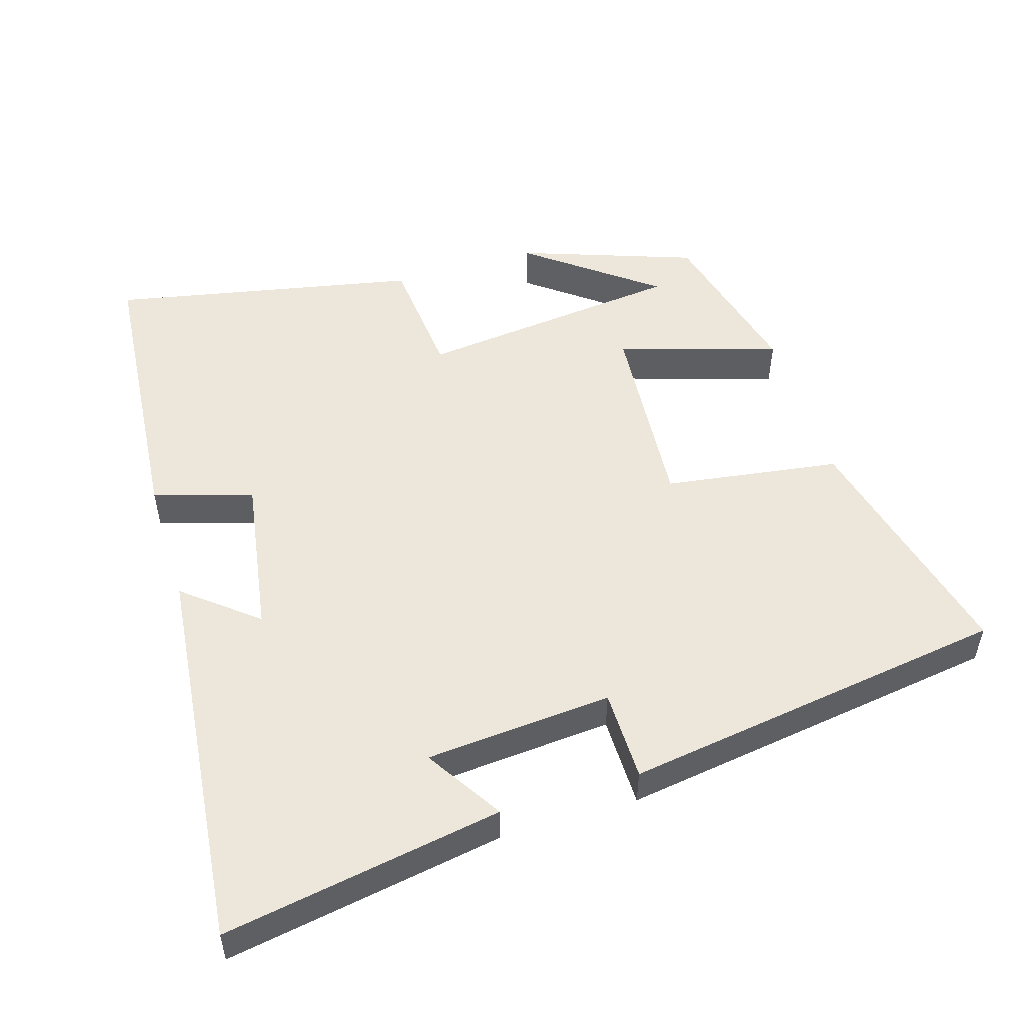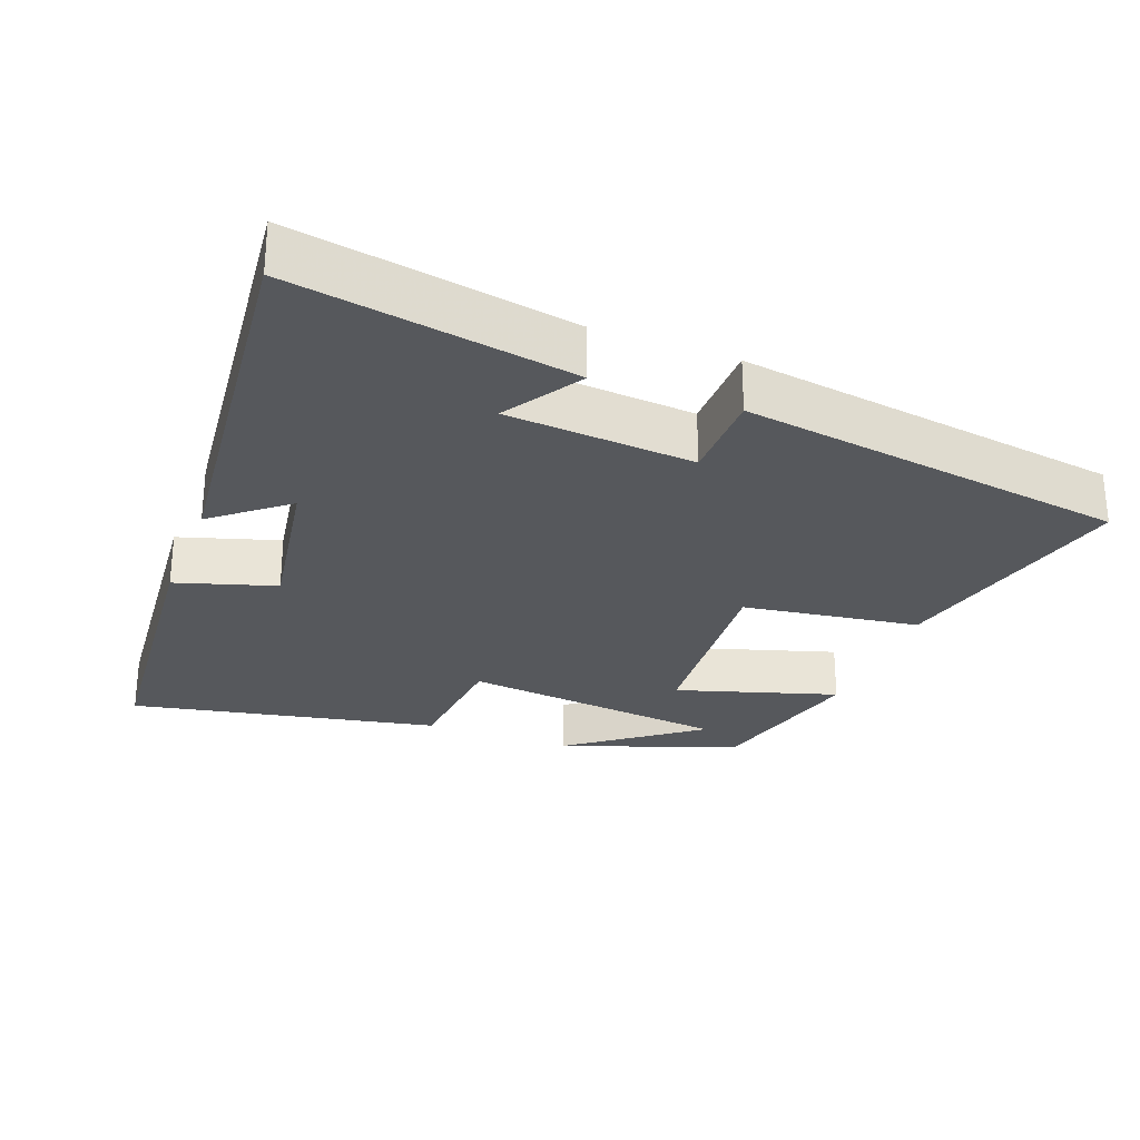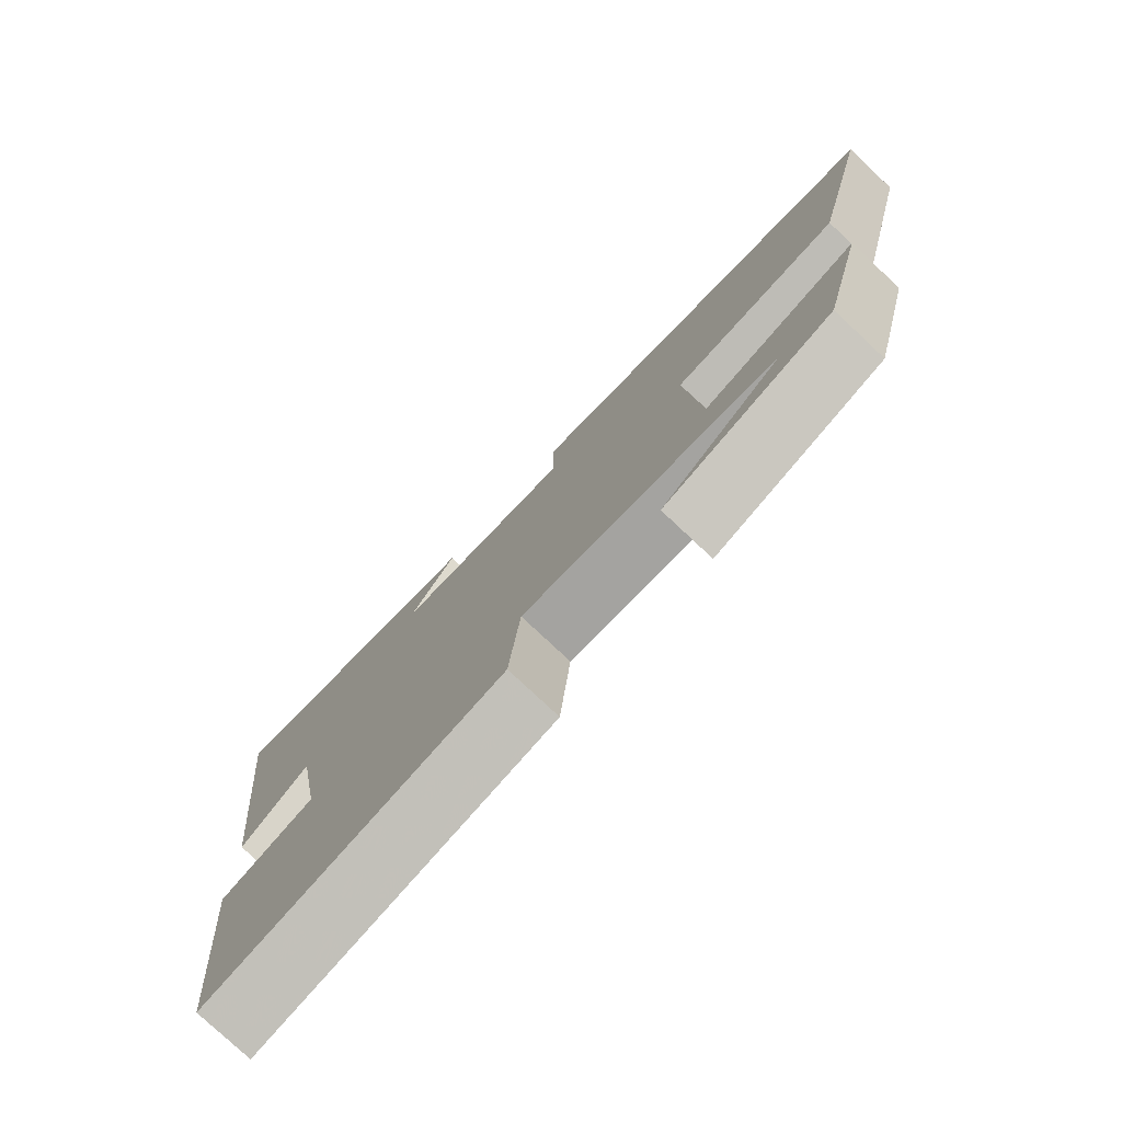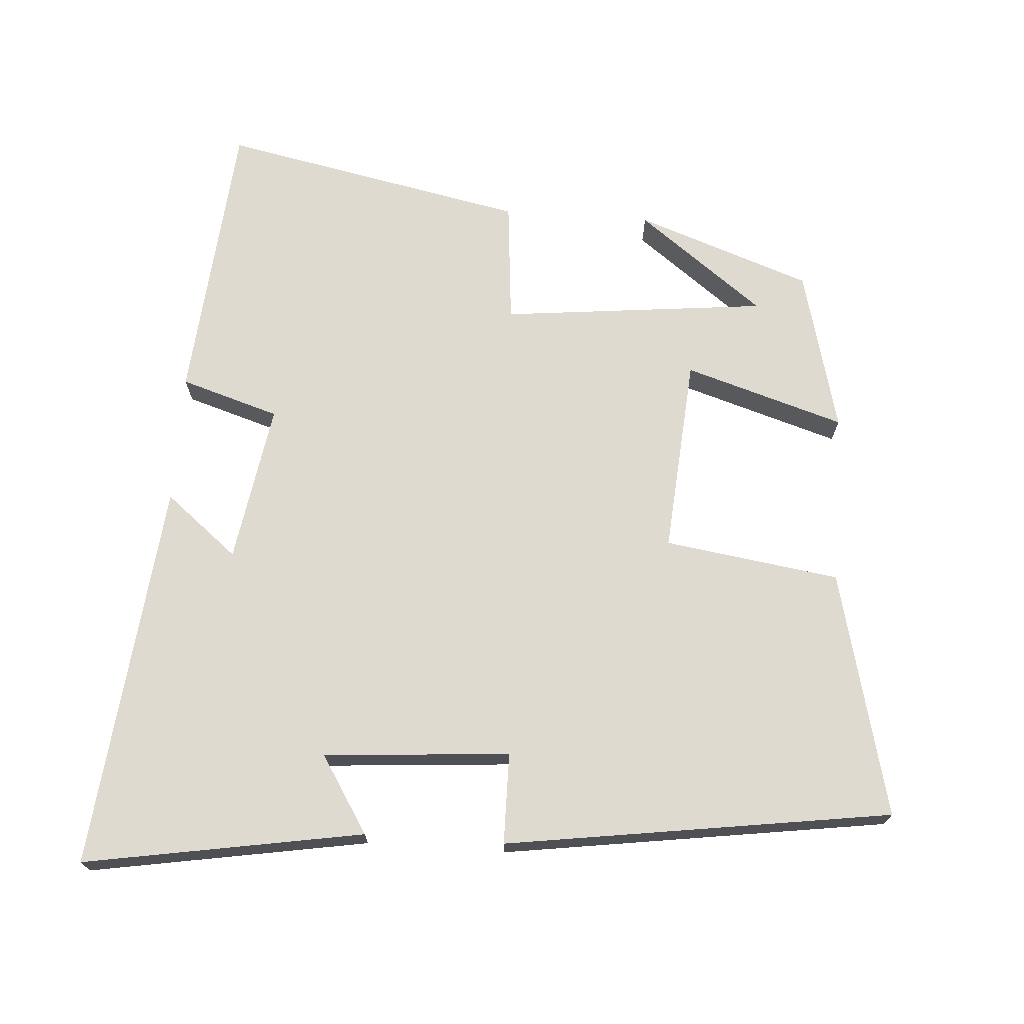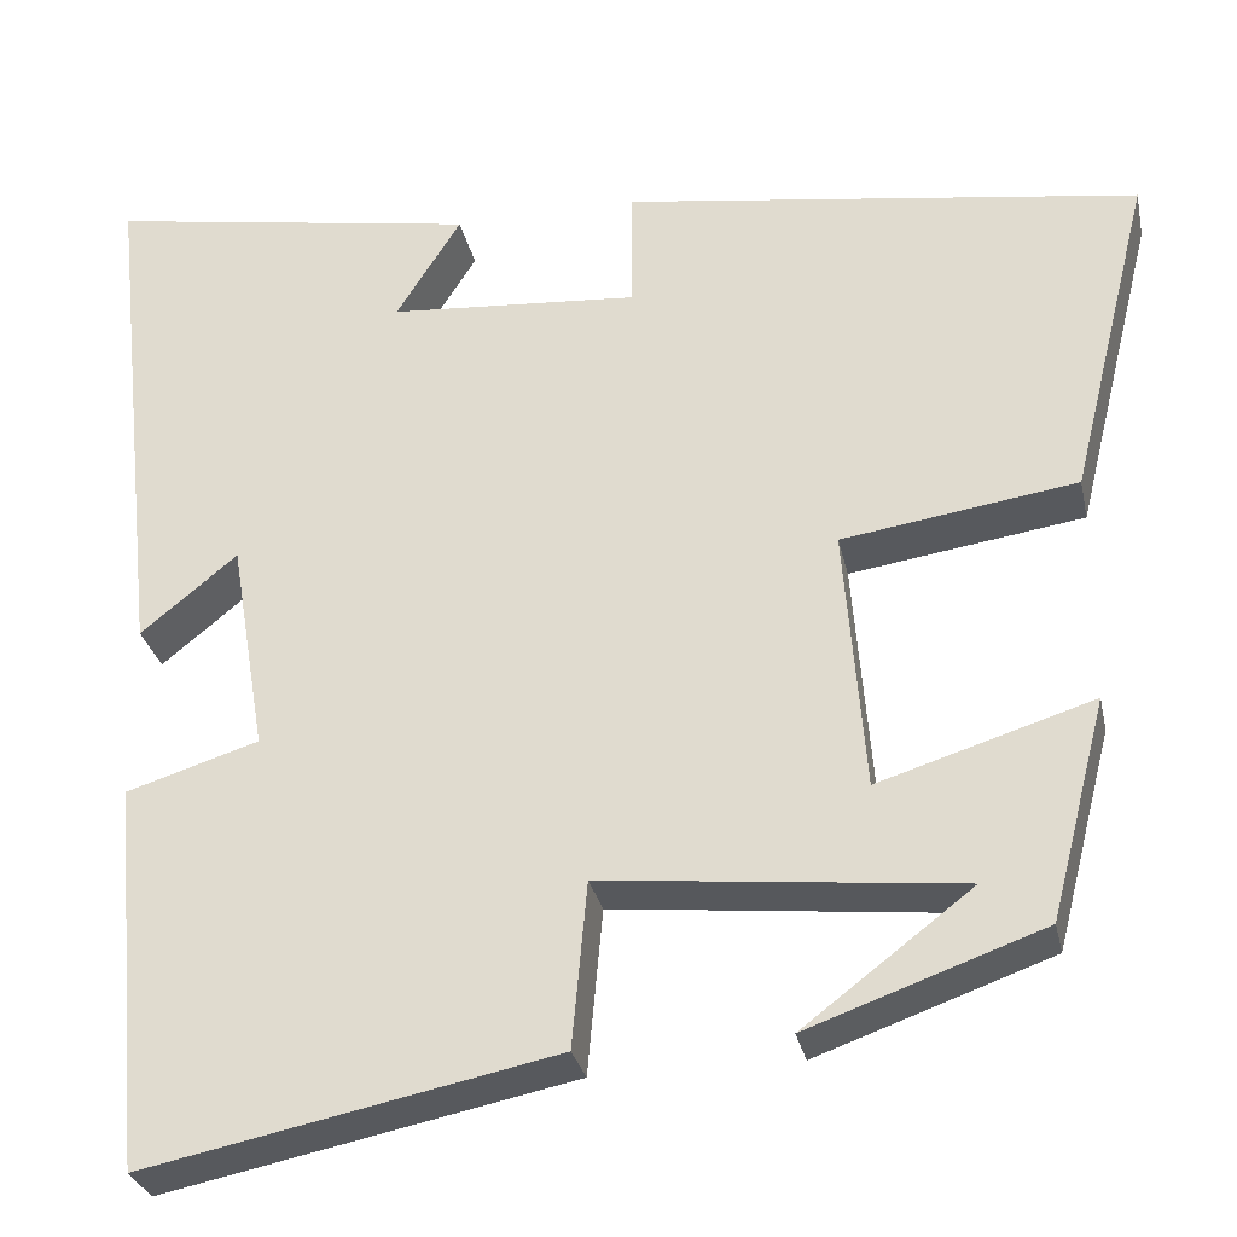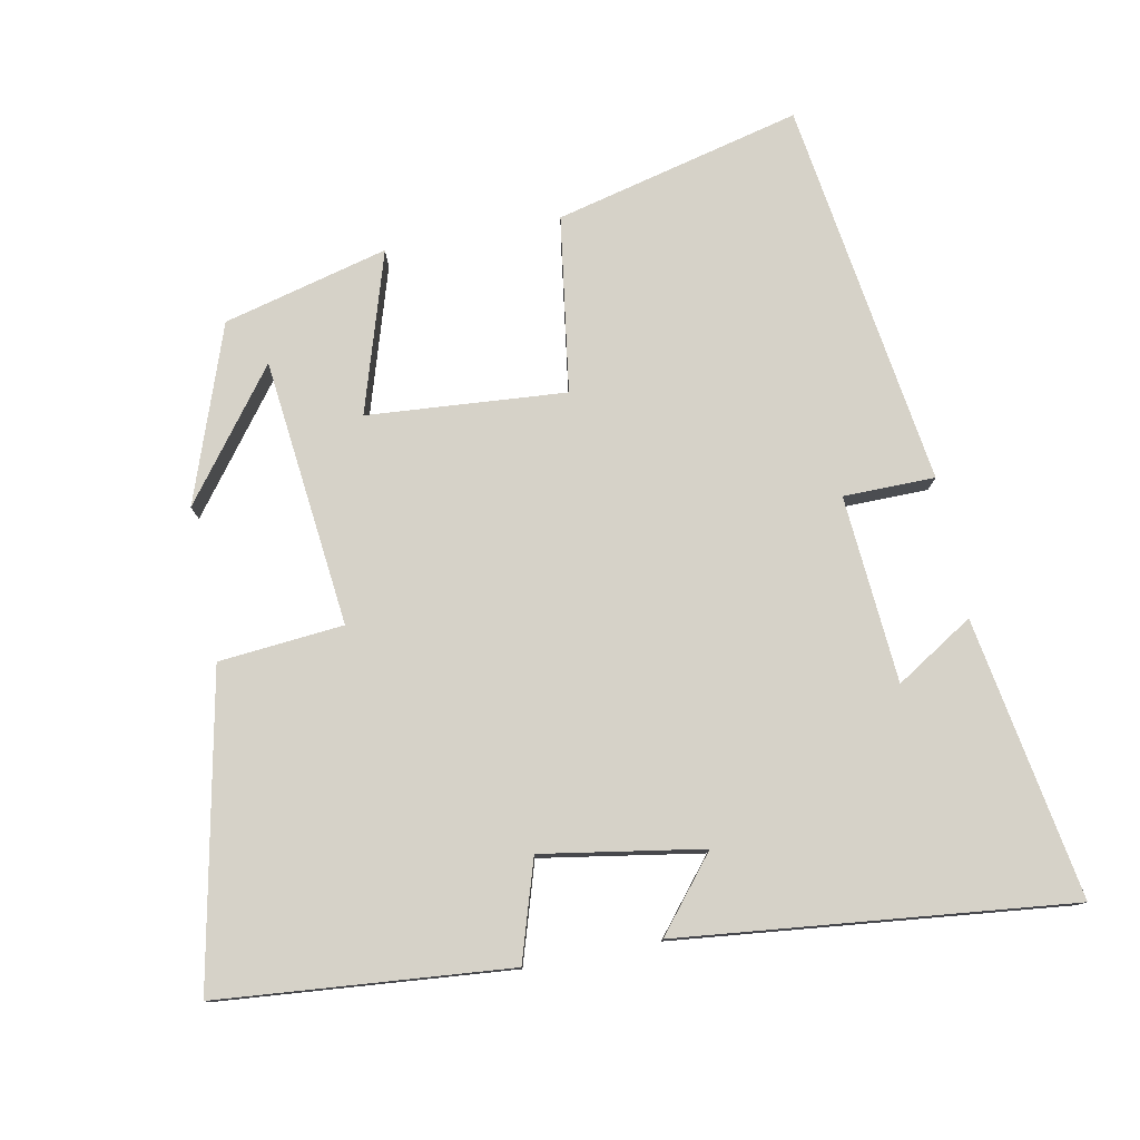
<metadata>
{"format":"obj","ext":"obj","renderer":"f3d","projection":"perspective","resolution":1024,"background":"white","views":[{"elev":51.8,"azim":-17.2,"up":"+Y"},{"elev":-27.8,"azim":-21.0,"up":"+Y"},{"elev":-78.1,"azim":46.8,"up":"+Z"},{"elev":70.7,"azim":3.9,"up":"+Y"},{"elev":-29.7,"azim":12.0,"up":"+Z"},{"elev":78.3,"azim":-101.1,"up":"+Y"}]}
</metadata>
<code>
v -0.56 0.07 0.567
v -0.162 0.07 0.5
v -0.231 0.07 0.39
v 0.035 0.07 0.37
v 0.036 0.07 0.5
v 0.586 0.07 0.421
v 0.5 0.07 0.071
v 0.25 0.07 0.034
v 0.272 0.07 -0.248
v 0.5 0.07 -0.177
v 0.44 0.07 -0.411
v 0.19 0.07 -0.5
v 0.37 0.07 -0.363
v -0.01 0.07 -0.323
v -0.026 0.07 -0.5
v -0.463 0.07 -0.589
v -0.5 0.07 -0.176
v -0.359 0.07 -0.132
v -0.397 0.07 0.096
v -0.5 0.07 0.012
v -0.56 0 0.567
v -0.162 0 0.5
v -0.231 0 0.39
v 0.035 0 0.37
v 0.036 0 0.5
v 0.586 0 0.421
v 0.5 0 0.071
v 0.25 0 0.034
v 0.272 0 -0.248
v 0.5 0 -0.177
v 0.44 0 -0.411
v 0.19 0 -0.5
v 0.37 0 -0.363
v -0.01 0 -0.323
v -0.026 0 -0.5
v -0.463 0 -0.589
v -0.5 0 -0.176
v -0.359 0 -0.132
v -0.397 0 0.096
v -0.5 0 0.012
f 19 20 1
f 15 16 17 18
f 14 15 18 19
f 13 14 19 1
f 11 12 13
f 9 10 11 13
f 5 6 7 8
f 4 5 8 9
f 3 4 9
f 1 2 3
f 1 3 9
f 1 9 13
f 21 40 39
f 38 37 36 35
f 39 38 35 34
f 21 39 34 33
f 33 32 31
f 33 31 30 29
f 28 27 26 25
f 29 28 25 24
f 29 24 23
f 23 22 21
f 29 23 21
f 33 29 21
f 1 21 22 2
f 2 22 23 3
f 3 23 24 4
f 4 24 25 5
f 5 25 26 6
f 6 26 27 7
f 7 27 28 8
f 8 28 29 9
f 9 29 30 10
f 10 30 31 11
f 11 31 32 12
f 12 32 33 13
f 13 33 34 14
f 14 34 35 15
f 15 35 36 16
f 16 36 37 17
f 17 37 38 18
f 18 38 39 19
f 19 39 40 20
f 20 40 21 1

</code>
